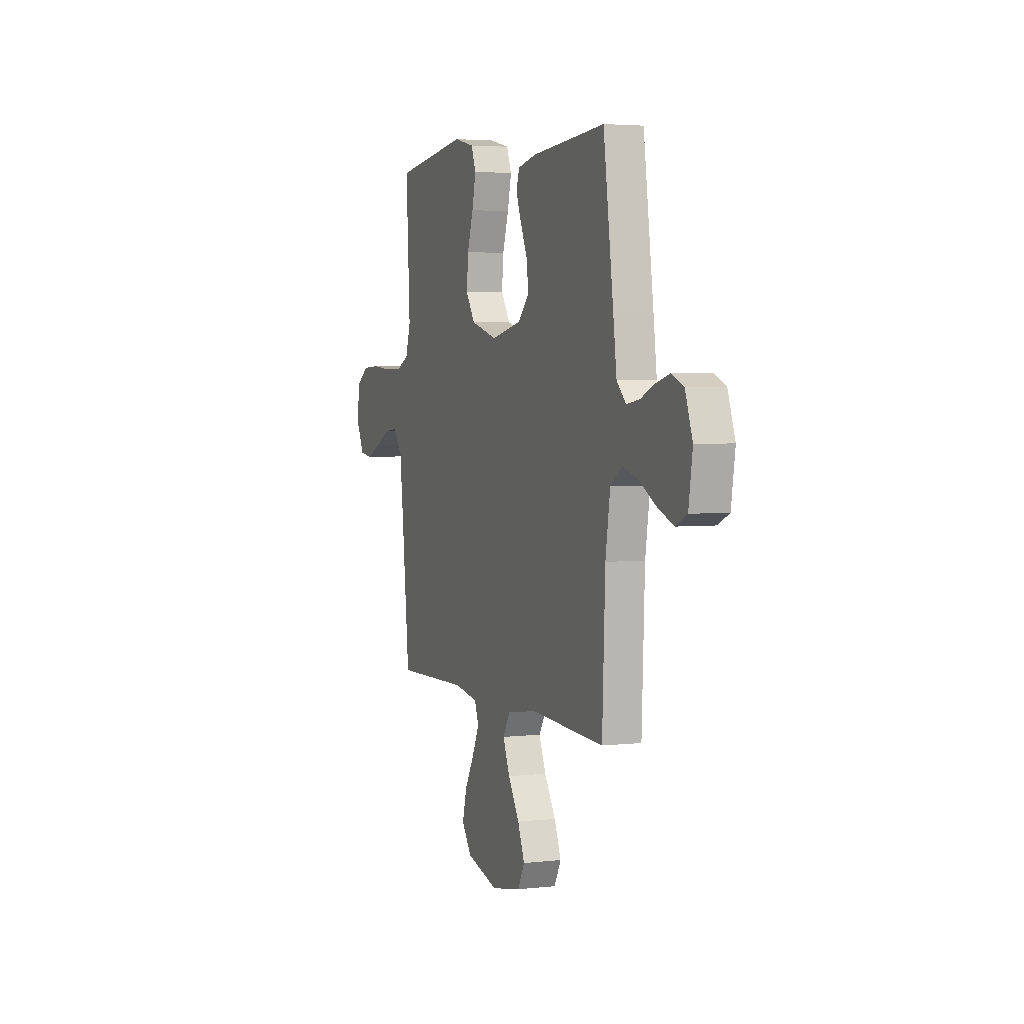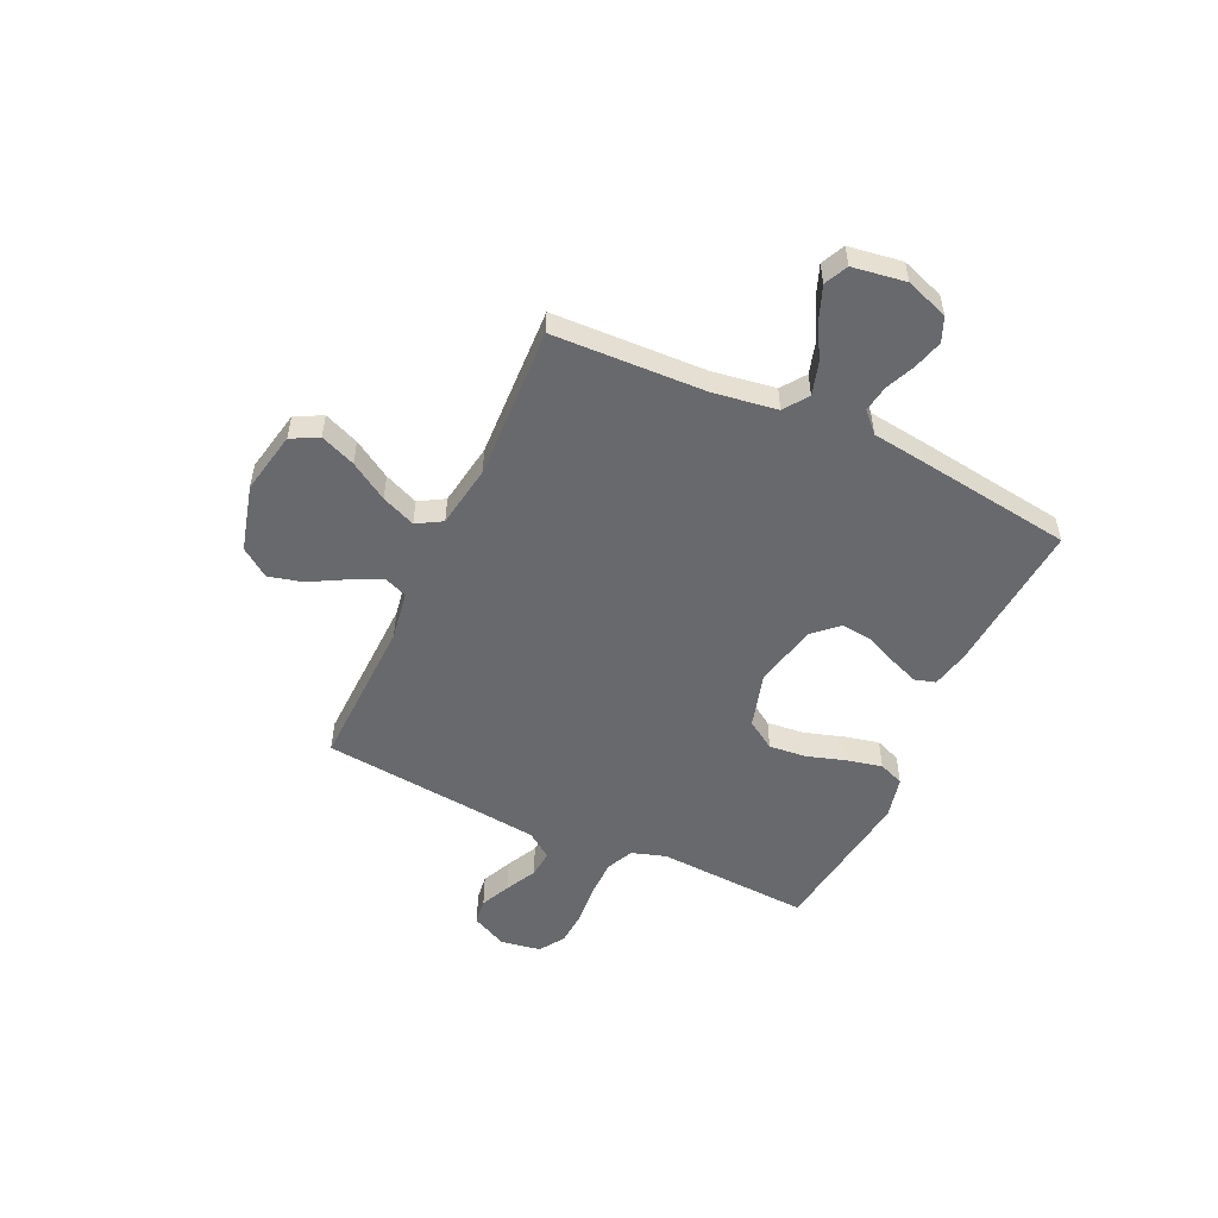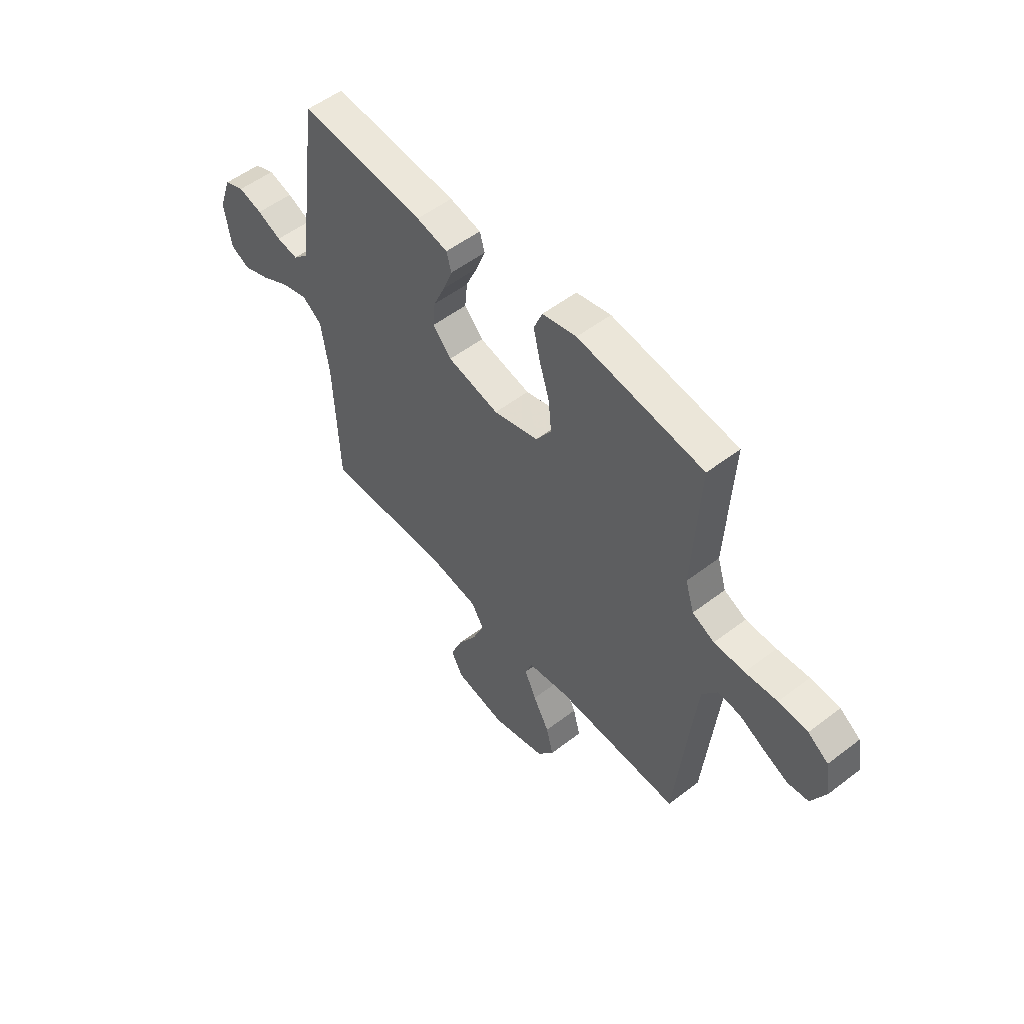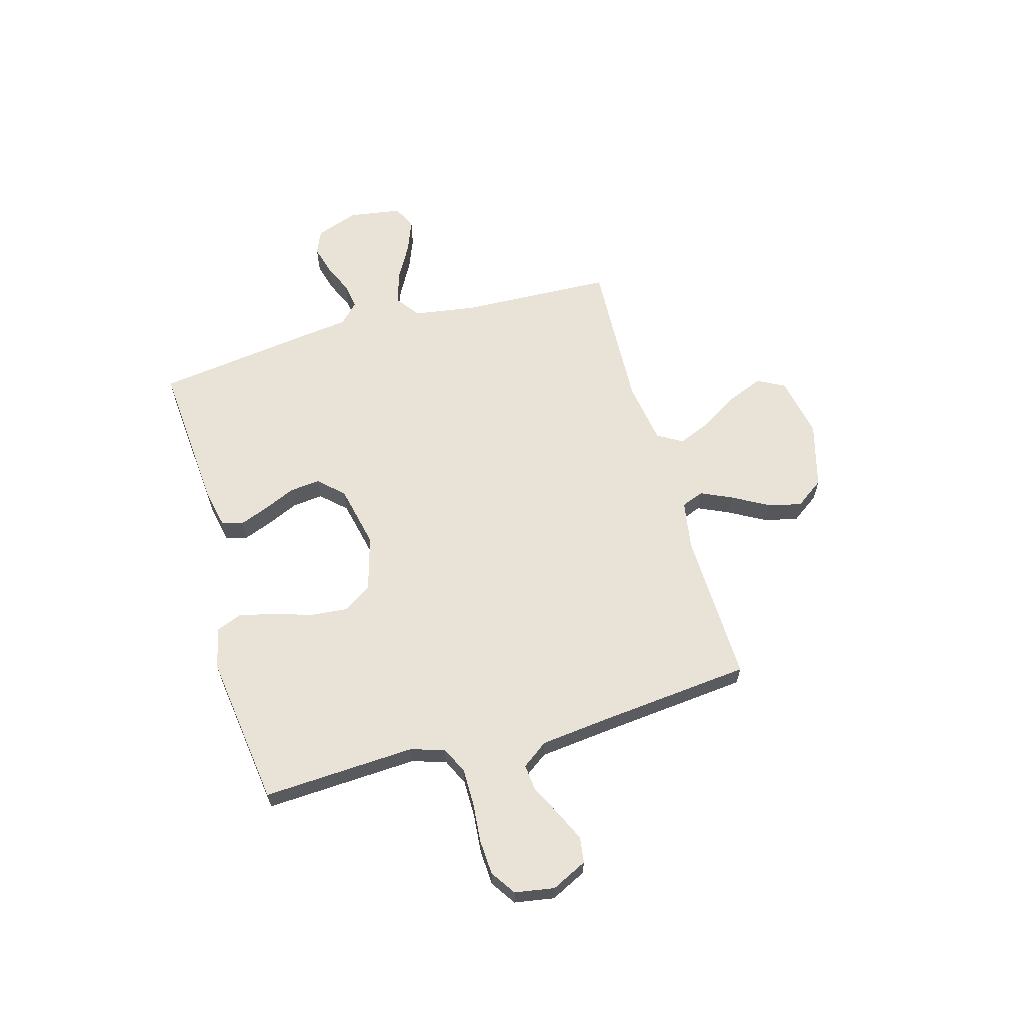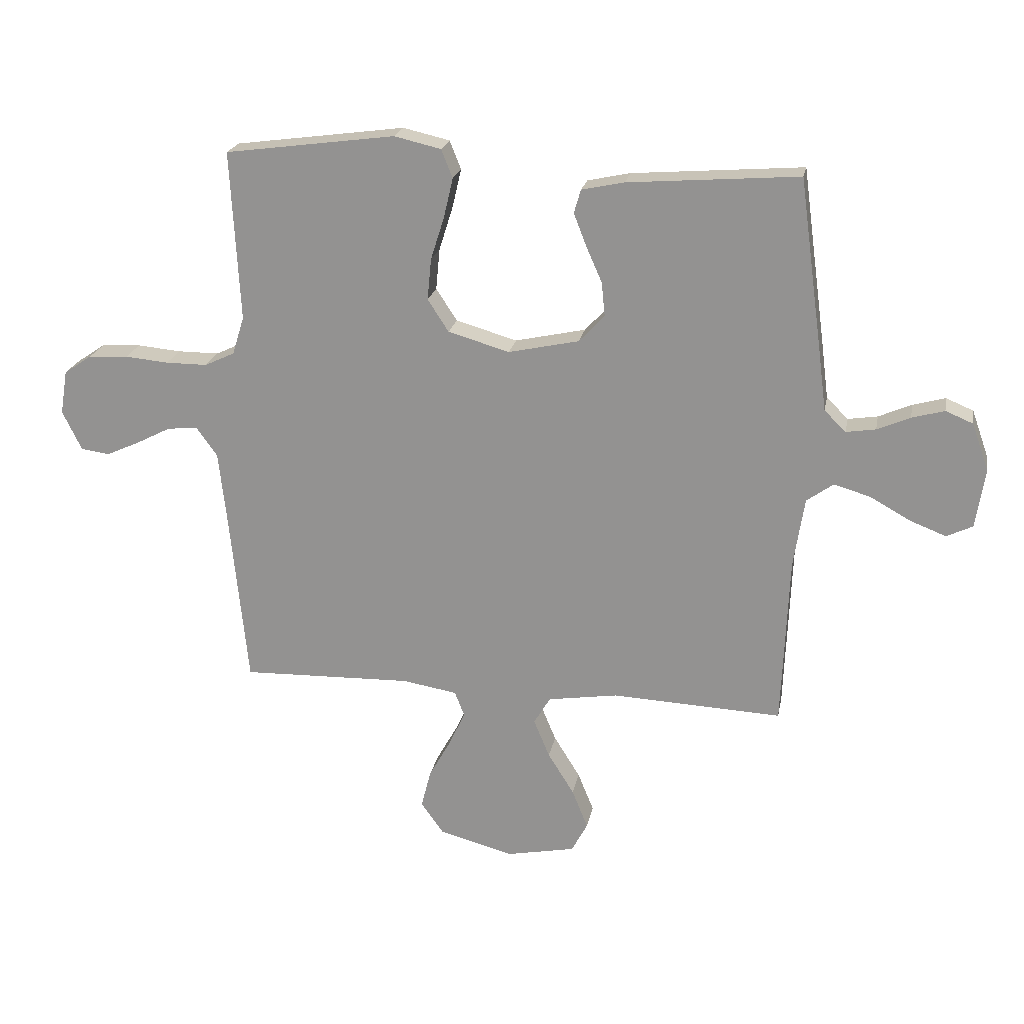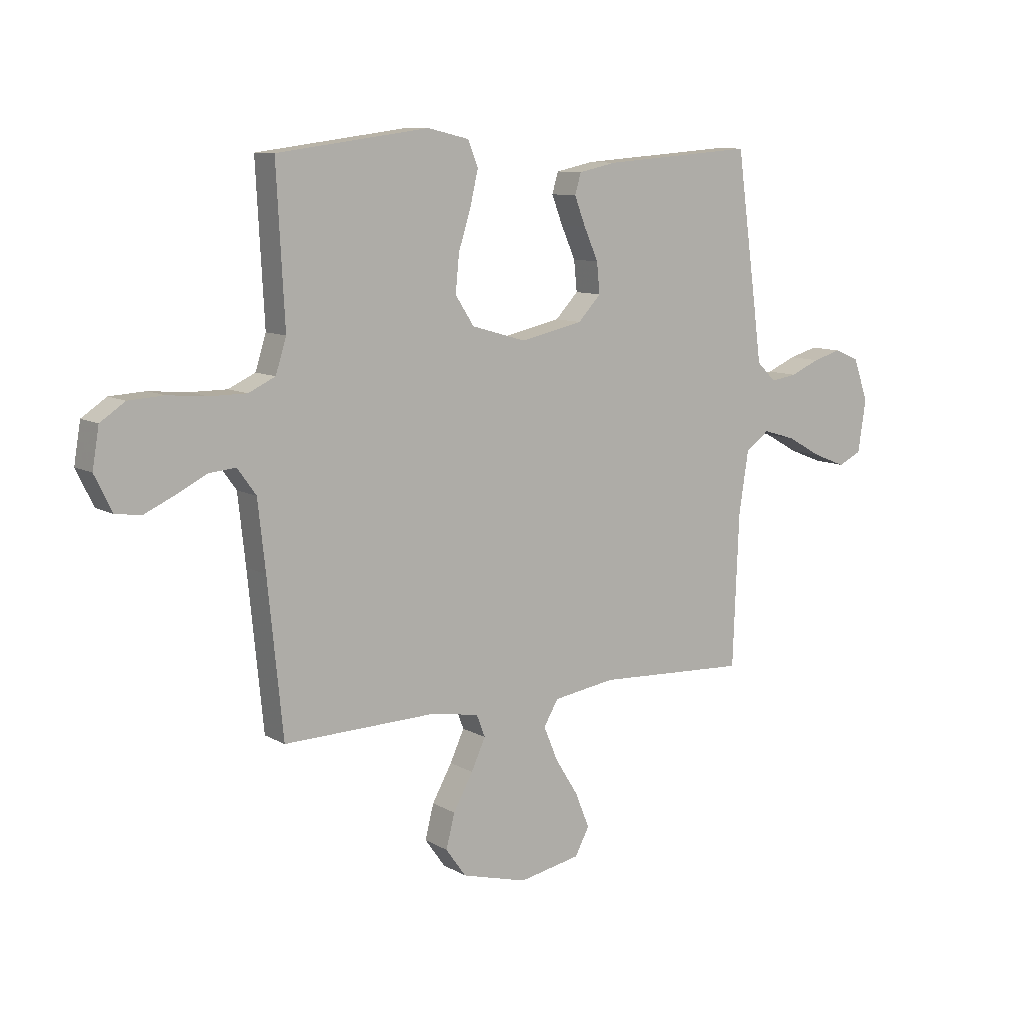
<metadata>
{"format":"obj","ext":"obj","renderer":"f3d","projection":"perspective","resolution":1024,"background":"white","views":[{"elev":3.6,"azim":-110.9,"up":"+Z"},{"elev":-52.8,"azim":-115.0,"up":"+Y"},{"elev":53.5,"azim":50.7,"up":"+Z"},{"elev":62.5,"azim":74.2,"up":"+Y"},{"elev":21.4,"azim":-169.3,"up":"+Z"},{"elev":9.7,"azim":145.1,"up":"+Z"}]}
</metadata>
<code>
v -0.5 0.07 -0.5
v -0.512 0.07 -0.2
v -0.531 0.07 -0.077
v -0.578 0.07 -0.043
v -0.642 0.07 -0.062
v -0.712 0.07 -0.101
v -0.776 0.07 -0.126
v -0.822 0.07 -0.104
v -0.838 0.07 0
v -0.808 0.07 0.084
v -0.76 0.07 0.104
v -0.703 0.07 0.088
v -0.645 0.07 0.063
v -0.593 0.07 0.055
v -0.555 0.07 0.092
v -0.541 0.07 0.2
v -0.5 0.07 0.5
v -0.2 0.07 0.477
v -0.125 0.07 0.461
v -0.113 0.07 0.42
v -0.135 0.07 0.363
v -0.163 0.07 0.3
v -0.169 0.07 0.24
v -0.124 0.07 0.192
v 0 0.07 0.165
v 0.108 0.07 0.196
v 0.145 0.07 0.253
v 0.138 0.07 0.326
v 0.114 0.07 0.402
v 0.098 0.07 0.471
v 0.118 0.07 0.521
v 0.2 0.07 0.54
v 0.5 0.07 0.5
v 0.484 0.07 0.2
v 0.505 0.07 0.133
v 0.558 0.07 0.108
v 0.631 0.07 0.108
v 0.708 0.07 0.115
v 0.778 0.07 0.111
v 0.827 0.07 0.078
v 0.84 0.07 0
v 0.806 0.07 -0.07
v 0.755 0.07 -0.077
v 0.696 0.07 -0.05
v 0.635 0.07 -0.019
v 0.582 0.07 -0.014
v 0.545 0.07 -0.065
v 0.53 0.07 -0.2
v 0.5 0.07 -0.5
v 0.2 0.07 -0.492
v 0.103 0.07 -0.508
v 0.086 0.07 -0.552
v 0.114 0.07 -0.613
v 0.153 0.07 -0.683
v 0.17 0.07 -0.75
v 0.13 0.07 -0.806
v 0 0.07 -0.841
v -0.122 0.07 -0.817
v -0.15 0.07 -0.764
v -0.122 0.07 -0.695
v -0.076 0.07 -0.621
v -0.048 0.07 -0.554
v -0.077 0.07 -0.505
v -0.2 0.07 -0.486
v -0.5 0 -0.5
v -0.512 0 -0.2
v -0.531 0 -0.077
v -0.578 0 -0.043
v -0.642 0 -0.062
v -0.712 0 -0.101
v -0.776 0 -0.126
v -0.822 0 -0.104
v -0.838 0 0
v -0.808 0 0.084
v -0.76 0 0.104
v -0.703 0 0.088
v -0.645 0 0.063
v -0.593 0 0.055
v -0.555 0 0.092
v -0.541 0 0.2
v -0.5 0 0.5
v -0.2 0 0.477
v -0.125 0 0.461
v -0.113 0 0.42
v -0.135 0 0.363
v -0.163 0 0.3
v -0.169 0 0.24
v -0.124 0 0.192
v 0 0 0.165
v 0.108 0 0.196
v 0.145 0 0.253
v 0.138 0 0.326
v 0.114 0 0.402
v 0.098 0 0.471
v 0.118 0 0.521
v 0.2 0 0.54
v 0.5 0 0.5
v 0.484 0 0.2
v 0.505 0 0.133
v 0.558 0 0.108
v 0.631 0 0.108
v 0.708 0 0.115
v 0.778 0 0.111
v 0.827 0 0.078
v 0.84 0 0
v 0.806 0 -0.07
v 0.755 0 -0.077
v 0.696 0 -0.05
v 0.635 0 -0.019
v 0.582 0 -0.014
v 0.545 0 -0.065
v 0.53 0 -0.2
v 0.5 0 -0.5
v 0.2 0 -0.492
v 0.103 0 -0.508
v 0.086 0 -0.552
v 0.114 0 -0.613
v 0.153 0 -0.683
v 0.17 0 -0.75
v 0.13 0 -0.806
v 0 0 -0.841
v -0.122 0 -0.817
v -0.15 0 -0.764
v -0.122 0 -0.695
v -0.076 0 -0.621
v -0.048 0 -0.554
v -0.077 0 -0.505
v -0.2 0 -0.486
f 59 60 61
f 58 59 61
f 57 58 61
f 56 57 61
f 55 56 61
f 54 55 61
f 53 54 61
f 52 53 61 62
f 51 52 62 63
f 48 49 50
f 51 63 64
f 50 51 64
f 48 50 64
f 47 48 64
f 43 44 45
f 42 43 45
f 41 42 45
f 40 41 45
f 39 40 45
f 38 39 45
f 37 38 45
f 36 37 45 46
f 64 1 2
f 47 64 2
f 46 47 2
f 36 46 2
f 35 36 2
f 32 33 34
f 31 32 34
f 30 31 34
f 29 30 34
f 28 29 34
f 20 21 22
f 19 20 22
f 18 19 22
f 17 18 22
f 16 17 22
f 15 16 22
f 14 15 22 23
f 11 12 13
f 10 11 13
f 9 10 13
f 8 9 13
f 7 8 13
f 6 7 13
f 5 6 13
f 4 5 13 14
f 14 23 24
f 4 14 24
f 3 4 24
f 27 28 34 35
f 26 27 35
f 35 2 3
f 26 35 3
f 25 26 3
f 3 24 25
f 125 124 123
f 125 123 122
f 125 122 121
f 125 121 120
f 125 120 119
f 125 119 118
f 125 118 117
f 126 125 117 116
f 127 126 116 115
f 114 113 112
f 128 127 115
f 128 115 114
f 128 114 112
f 128 112 111
f 109 108 107
f 109 107 106
f 109 106 105
f 109 105 104
f 109 104 103
f 109 103 102
f 109 102 101
f 110 109 101 100
f 66 65 128
f 66 128 111
f 66 111 110
f 66 110 100
f 66 100 99
f 98 97 96
f 98 96 95
f 98 95 94
f 98 94 93
f 98 93 92
f 86 85 84
f 86 84 83
f 86 83 82
f 86 82 81
f 86 81 80
f 86 80 79
f 87 86 79 78
f 77 76 75
f 77 75 74
f 77 74 73
f 77 73 72
f 77 72 71
f 77 71 70
f 77 70 69
f 78 77 69 68
f 88 87 78
f 88 78 68
f 88 68 67
f 99 98 92 91
f 99 91 90
f 67 66 99
f 67 99 90
f 67 90 89
f 89 88 67
f 1 65 66 2
f 2 66 67 3
f 3 67 68 4
f 4 68 69 5
f 5 69 70 6
f 6 70 71 7
f 7 71 72 8
f 8 72 73 9
f 9 73 74 10
f 10 74 75 11
f 11 75 76 12
f 12 76 77 13
f 13 77 78 14
f 14 78 79 15
f 15 79 80 16
f 16 80 81 17
f 17 81 82 18
f 18 82 83 19
f 19 83 84 20
f 20 84 85 21
f 21 85 86 22
f 22 86 87 23
f 23 87 88 24
f 24 88 89 25
f 25 89 90 26
f 26 90 91 27
f 27 91 92 28
f 28 92 93 29
f 29 93 94 30
f 30 94 95 31
f 31 95 96 32
f 32 96 97 33
f 33 97 98 34
f 34 98 99 35
f 35 99 100 36
f 36 100 101 37
f 37 101 102 38
f 38 102 103 39
f 39 103 104 40
f 40 104 105 41
f 41 105 106 42
f 42 106 107 43
f 43 107 108 44
f 44 108 109 45
f 45 109 110 46
f 46 110 111 47
f 47 111 112 48
f 48 112 113 49
f 49 113 114 50
f 50 114 115 51
f 51 115 116 52
f 52 116 117 53
f 53 117 118 54
f 54 118 119 55
f 55 119 120 56
f 56 120 121 57
f 57 121 122 58
f 58 122 123 59
f 59 123 124 60
f 60 124 125 61
f 61 125 126 62
f 62 126 127 63
f 63 127 128 64
f 64 128 65 1

</code>
